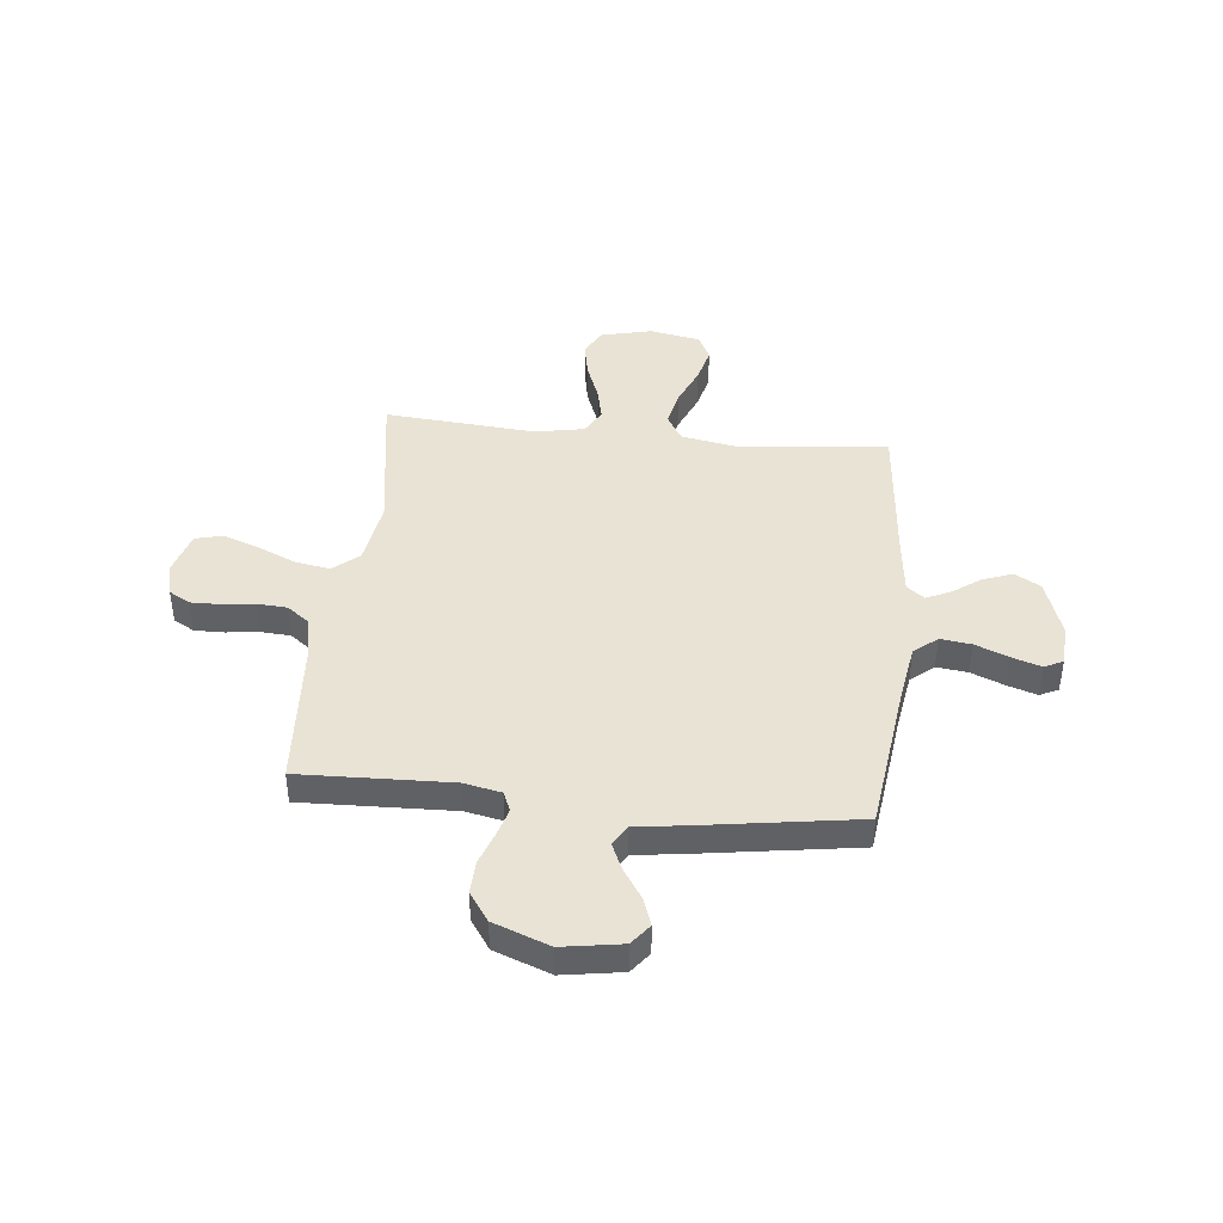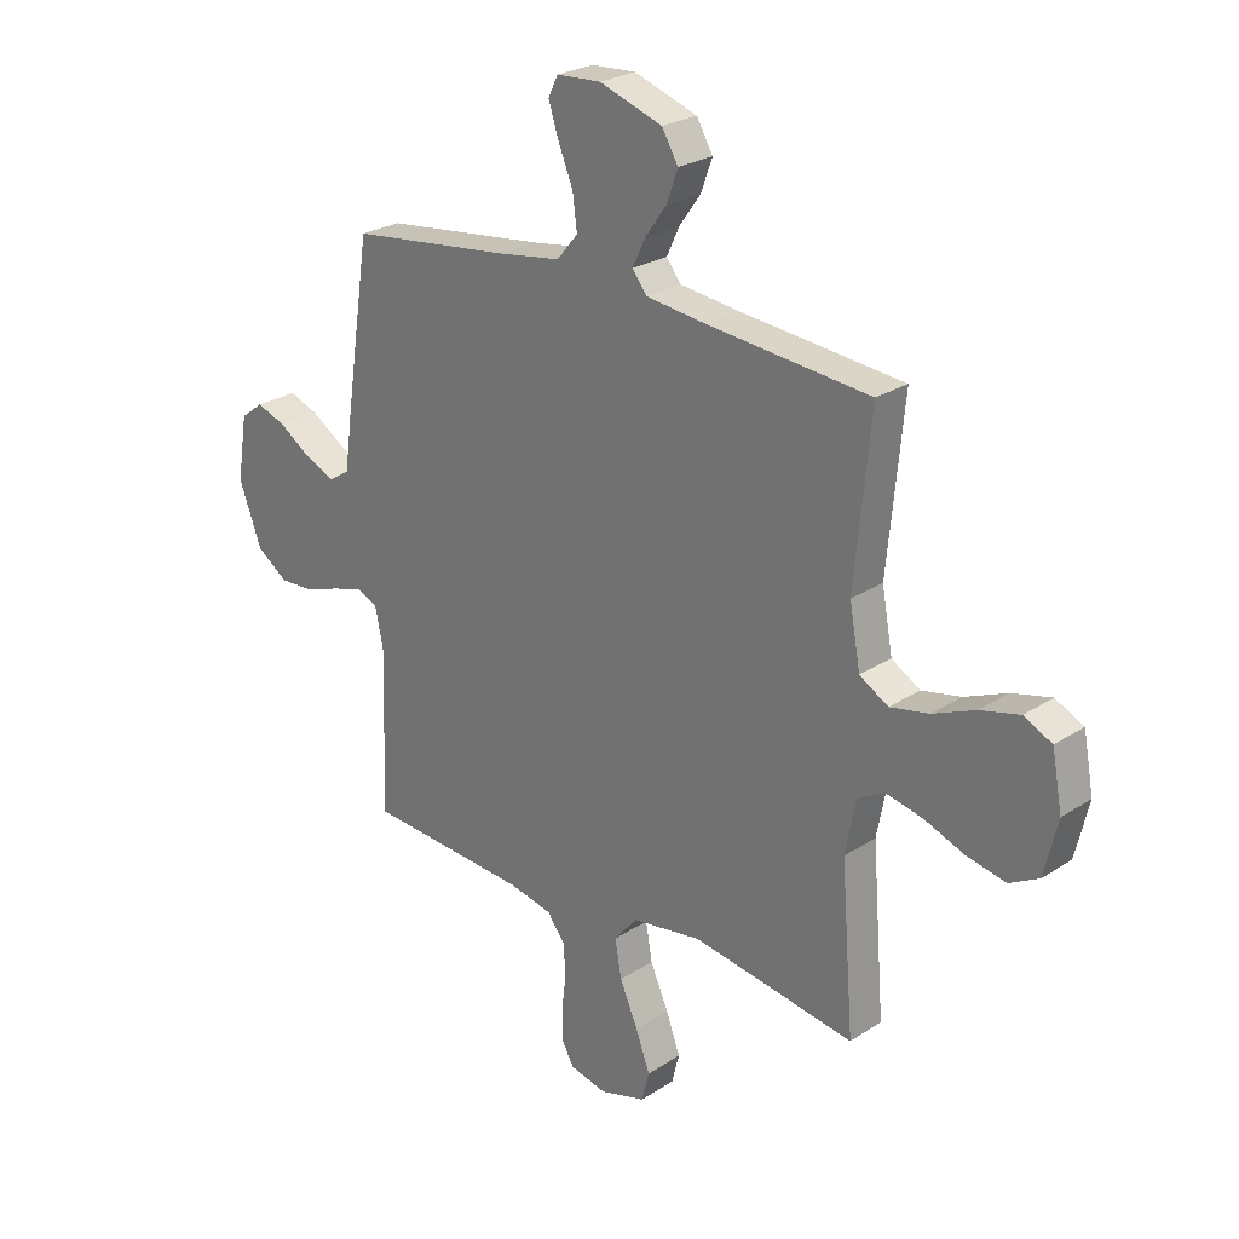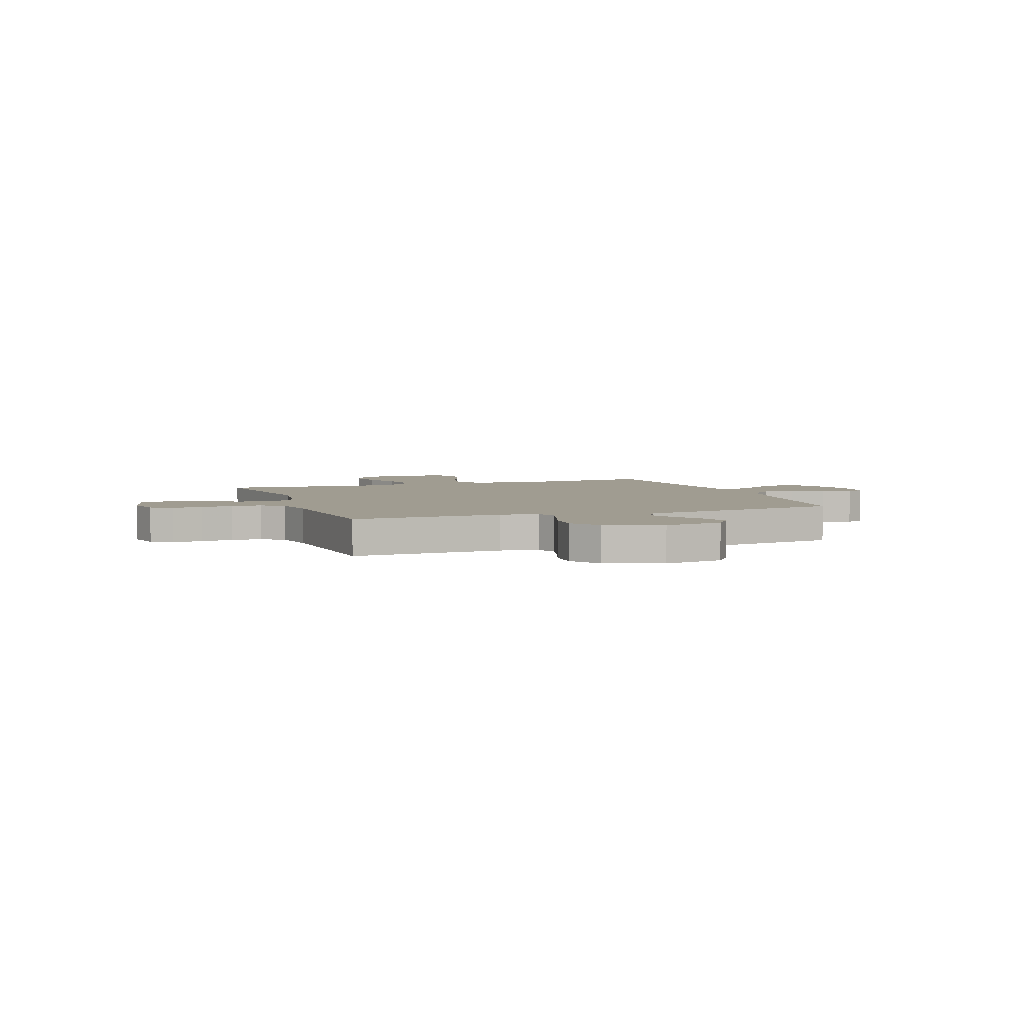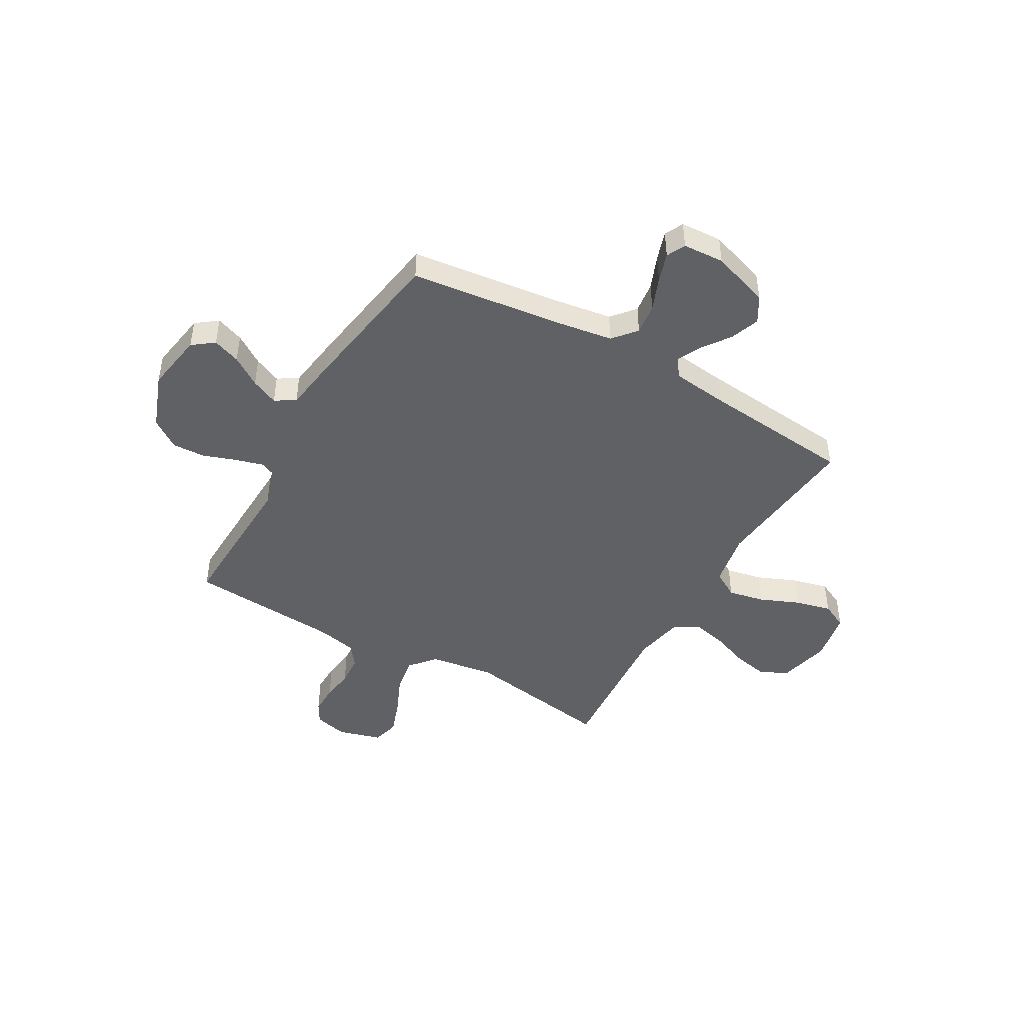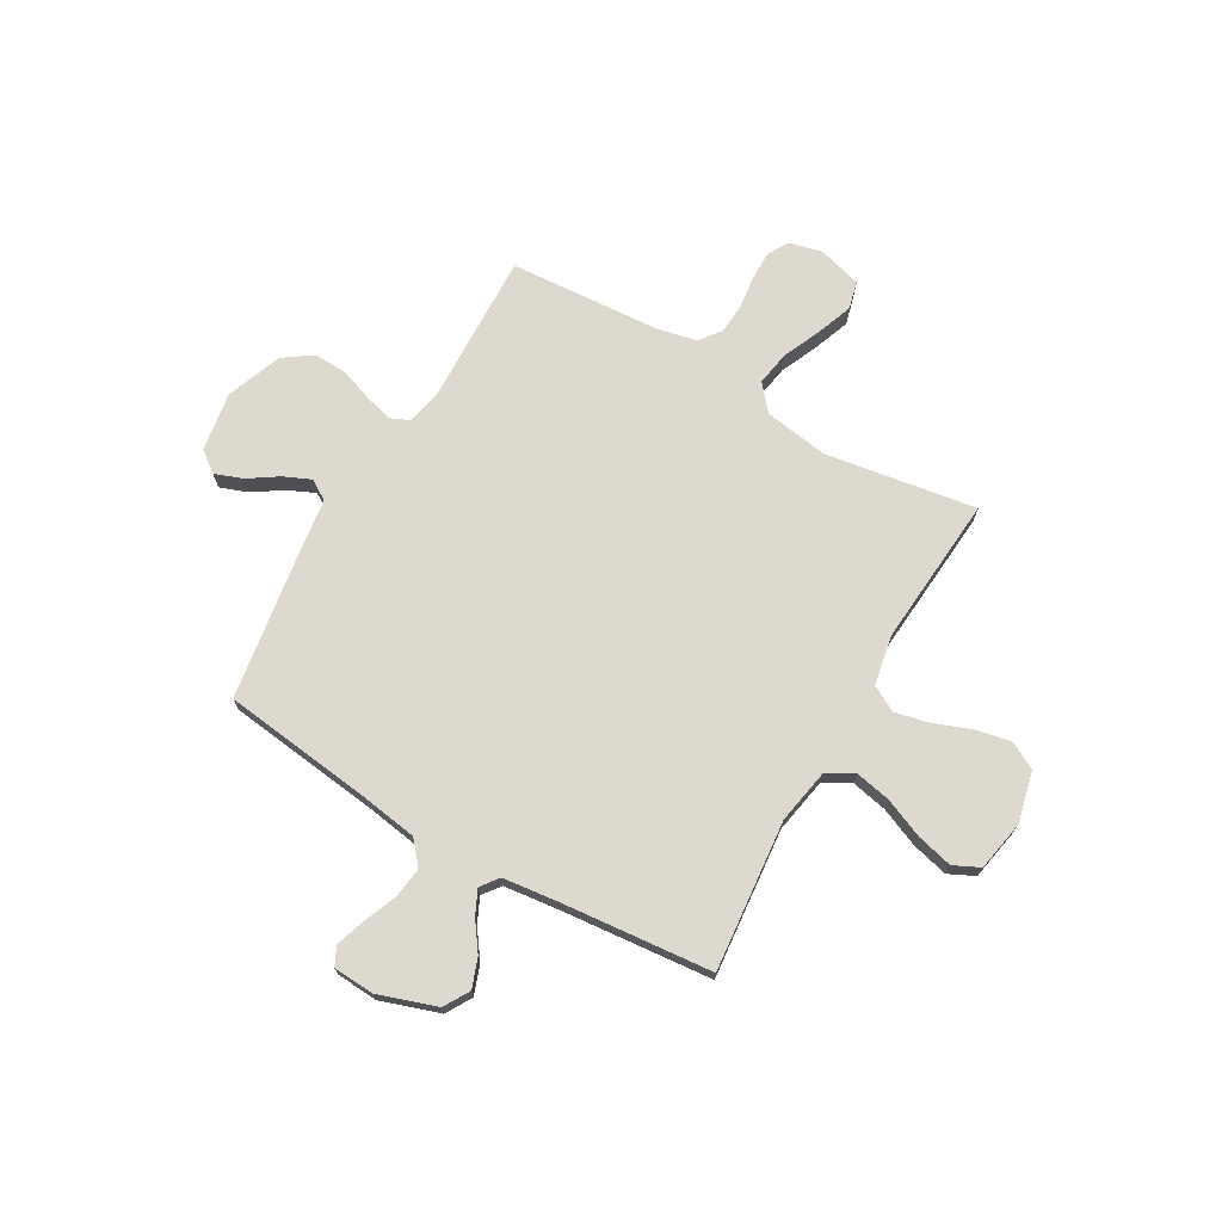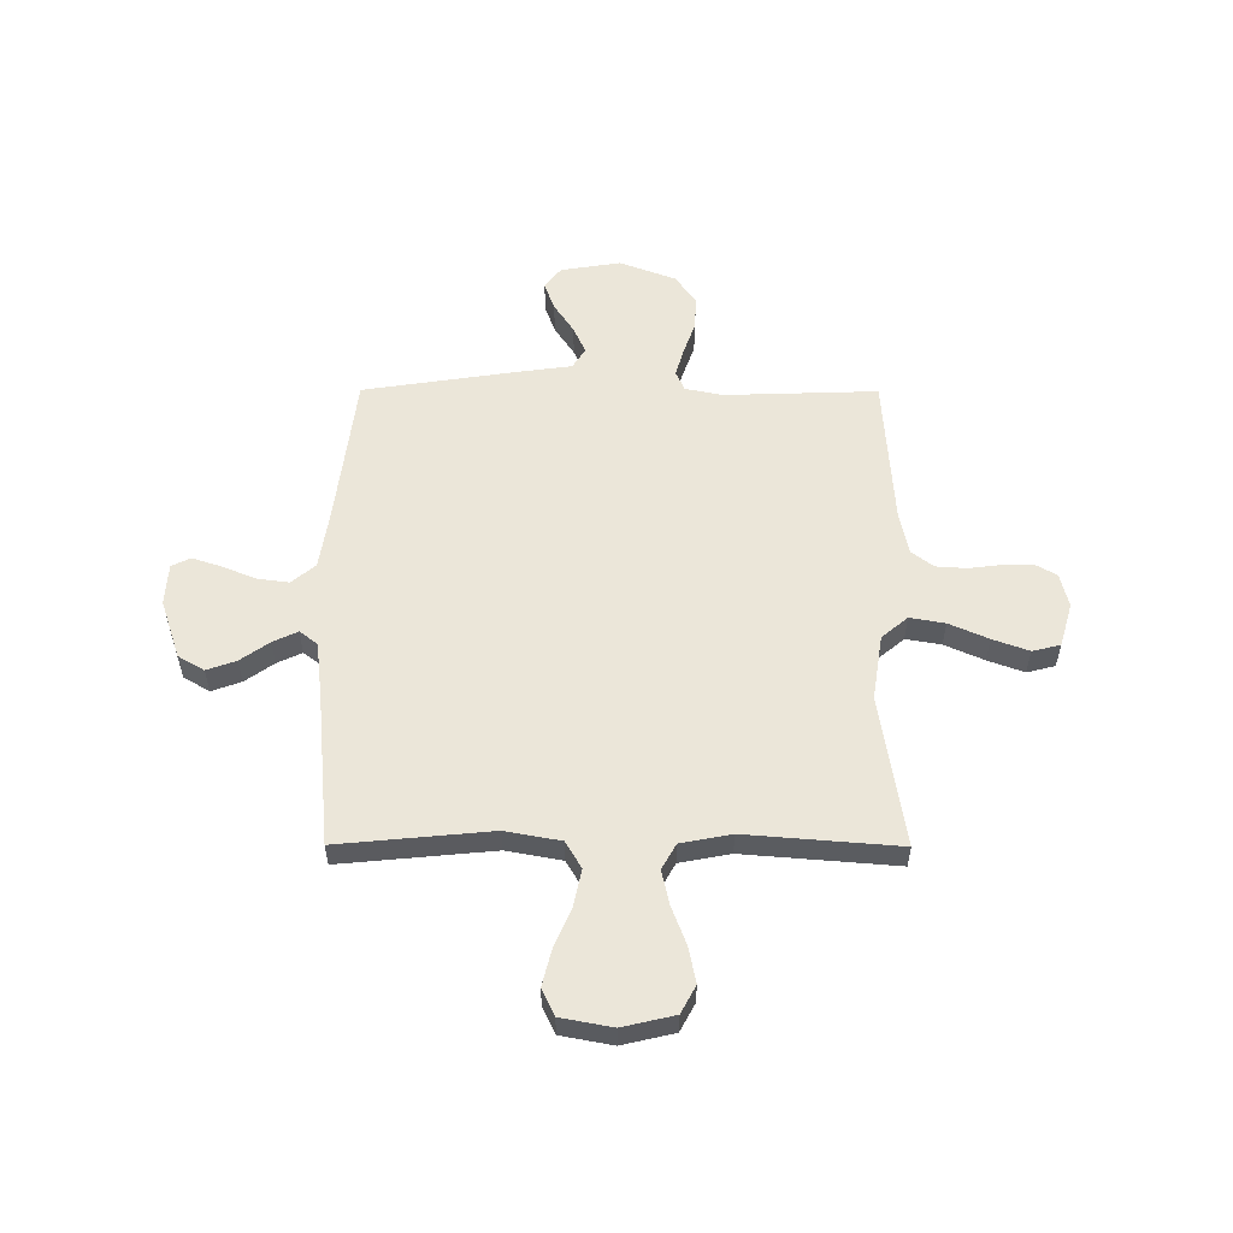
<metadata>
{"format":"obj","ext":"obj","renderer":"f3d","projection":"perspective","resolution":1024,"background":"white","views":[{"elev":42.3,"azim":-84.0,"up":"+Y"},{"elev":25.3,"azim":43.6,"up":"+Z"},{"elev":4.3,"azim":-110.0,"up":"+Y"},{"elev":-45.7,"azim":-29.9,"up":"+Y"},{"elev":71.5,"azim":29.9,"up":"+Y"},{"elev":55.8,"azim":90.2,"up":"+Y"}]}
</metadata>
<code>
v 0.5 0.07 -0.5
v 0.2 0.07 -0.453
v 0.071 0.07 -0.473
v 0.028 0.07 -0.524
v 0.04 0.07 -0.593
v 0.074 0.07 -0.67
v 0.1 0.07 -0.741
v 0.086 0.07 -0.796
v 0 0.07 -0.821
v -0.067 0.07 -0.805
v -0.091 0.07 -0.763
v -0.09 0.07 -0.704
v -0.082 0.07 -0.64
v -0.086 0.07 -0.58
v -0.119 0.07 -0.537
v -0.2 0.07 -0.52
v -0.5 0.07 -0.5
v -0.49 0.07 -0.2
v -0.505 0.07 -0.126
v -0.544 0.07 -0.109
v -0.6 0.07 -0.125
v -0.665 0.07 -0.148
v -0.73 0.07 -0.151
v -0.788 0.07 -0.111
v -0.83 0.07 0
v -0.811 0.07 0.118
v -0.769 0.07 0.15
v -0.714 0.07 0.13
v -0.655 0.07 0.091
v -0.601 0.07 0.067
v -0.561 0.07 0.092
v -0.546 0.07 0.2
v -0.5 0.07 0.5
v -0.2 0.07 0.537
v -0.085 0.07 0.555
v -0.046 0.07 0.601
v -0.054 0.07 0.663
v -0.081 0.07 0.729
v -0.1 0.07 0.787
v -0.082 0.07 0.824
v 0 0.07 0.829
v 0.116 0.07 0.79
v 0.146 0.07 0.739
v 0.125 0.07 0.681
v 0.085 0.07 0.625
v 0.062 0.07 0.576
v 0.089 0.07 0.541
v 0.2 0.07 0.528
v 0.5 0.07 0.5
v 0.471 0.07 0.2
v 0.491 0.07 0.091
v 0.544 0.07 0.06
v 0.616 0.07 0.075
v 0.694 0.07 0.108
v 0.766 0.07 0.126
v 0.818 0.07 0.101
v 0.837 0.07 0
v 0.813 0.07 -0.102
v 0.759 0.07 -0.131
v 0.689 0.07 -0.117
v 0.613 0.07 -0.088
v 0.545 0.07 -0.073
v 0.495 0.07 -0.101
v 0.476 0.07 -0.2
v 0.5 0 -0.5
v 0.2 0 -0.453
v 0.071 0 -0.473
v 0.028 0 -0.524
v 0.04 0 -0.593
v 0.074 0 -0.67
v 0.1 0 -0.741
v 0.086 0 -0.796
v 0 0 -0.821
v -0.067 0 -0.805
v -0.091 0 -0.763
v -0.09 0 -0.704
v -0.082 0 -0.64
v -0.086 0 -0.58
v -0.119 0 -0.537
v -0.2 0 -0.52
v -0.5 0 -0.5
v -0.49 0 -0.2
v -0.505 0 -0.126
v -0.544 0 -0.109
v -0.6 0 -0.125
v -0.665 0 -0.148
v -0.73 0 -0.151
v -0.788 0 -0.111
v -0.83 0 0
v -0.811 0 0.118
v -0.769 0 0.15
v -0.714 0 0.13
v -0.655 0 0.091
v -0.601 0 0.067
v -0.561 0 0.092
v -0.546 0 0.2
v -0.5 0 0.5
v -0.2 0 0.537
v -0.085 0 0.555
v -0.046 0 0.601
v -0.054 0 0.663
v -0.081 0 0.729
v -0.1 0 0.787
v -0.082 0 0.824
v 0 0 0.829
v 0.116 0 0.79
v 0.146 0 0.739
v 0.125 0 0.681
v 0.085 0 0.625
v 0.062 0 0.576
v 0.089 0 0.541
v 0.2 0 0.528
v 0.5 0 0.5
v 0.471 0 0.2
v 0.491 0 0.091
v 0.544 0 0.06
v 0.616 0 0.075
v 0.694 0 0.108
v 0.766 0 0.126
v 0.818 0 0.101
v 0.837 0 0
v 0.813 0 -0.102
v 0.759 0 -0.131
v 0.689 0 -0.117
v 0.613 0 -0.088
v 0.545 0 -0.073
v 0.495 0 -0.101
v 0.476 0 -0.2
f 58 59 60 61
f 58 61 62
f 57 58 62
f 56 57 62
f 53 54 55 56
f 52 53 56 62
f 51 52 62 63
f 48 49 50
f 47 48 50 51
f 42 43 44 45
f 42 45 46
f 41 42 46
f 40 41 46
f 37 38 39 40
f 37 40 46
f 36 37 46 47
f 31 32 33 34
f 31 34 35
f 26 27 28 29
f 26 29 30
f 25 26 30
f 24 25 30
f 21 22 23 24
f 20 21 24 30
f 19 20 30 31
f 16 17 18
f 15 16 18 19
f 10 11 12 13
f 10 13 14
f 9 10 14
f 8 9 14
f 5 6 7 8
f 5 8 14 15
f 64 1 2
f 64 2 3
f 63 64 3
f 51 63 3
f 35 36 47 51
f 35 51 3 4
f 31 35 4
f 15 19 31
f 4 5 15 31
f 125 124 123 122
f 126 125 122
f 126 122 121
f 126 121 120
f 120 119 118 117
f 126 120 117 116
f 127 126 116 115
f 114 113 112
f 115 114 112 111
f 109 108 107 106
f 110 109 106
f 110 106 105
f 110 105 104
f 104 103 102 101
f 110 104 101
f 111 110 101 100
f 98 97 96 95
f 99 98 95
f 93 92 91 90
f 94 93 90
f 94 90 89
f 94 89 88
f 88 87 86 85
f 94 88 85 84
f 95 94 84 83
f 82 81 80
f 83 82 80 79
f 77 76 75 74
f 78 77 74
f 78 74 73
f 78 73 72
f 72 71 70 69
f 79 78 72 69
f 66 65 128
f 67 66 128
f 67 128 127
f 67 127 115
f 115 111 100 99
f 68 67 115 99
f 68 99 95
f 95 83 79
f 95 79 69 68
f 1 65 66 2
f 2 66 67 3
f 3 67 68 4
f 4 68 69 5
f 5 69 70 6
f 6 70 71 7
f 7 71 72 8
f 8 72 73 9
f 9 73 74 10
f 10 74 75 11
f 11 75 76 12
f 12 76 77 13
f 13 77 78 14
f 14 78 79 15
f 15 79 80 16
f 16 80 81 17
f 17 81 82 18
f 18 82 83 19
f 19 83 84 20
f 20 84 85 21
f 21 85 86 22
f 22 86 87 23
f 23 87 88 24
f 24 88 89 25
f 25 89 90 26
f 26 90 91 27
f 27 91 92 28
f 28 92 93 29
f 29 93 94 30
f 30 94 95 31
f 31 95 96 32
f 32 96 97 33
f 33 97 98 34
f 34 98 99 35
f 35 99 100 36
f 36 100 101 37
f 37 101 102 38
f 38 102 103 39
f 39 103 104 40
f 40 104 105 41
f 41 105 106 42
f 42 106 107 43
f 43 107 108 44
f 44 108 109 45
f 45 109 110 46
f 46 110 111 47
f 47 111 112 48
f 48 112 113 49
f 49 113 114 50
f 50 114 115 51
f 51 115 116 52
f 52 116 117 53
f 53 117 118 54
f 54 118 119 55
f 55 119 120 56
f 56 120 121 57
f 57 121 122 58
f 58 122 123 59
f 59 123 124 60
f 60 124 125 61
f 61 125 126 62
f 62 126 127 63
f 63 127 128 64
f 64 128 65 1

</code>
